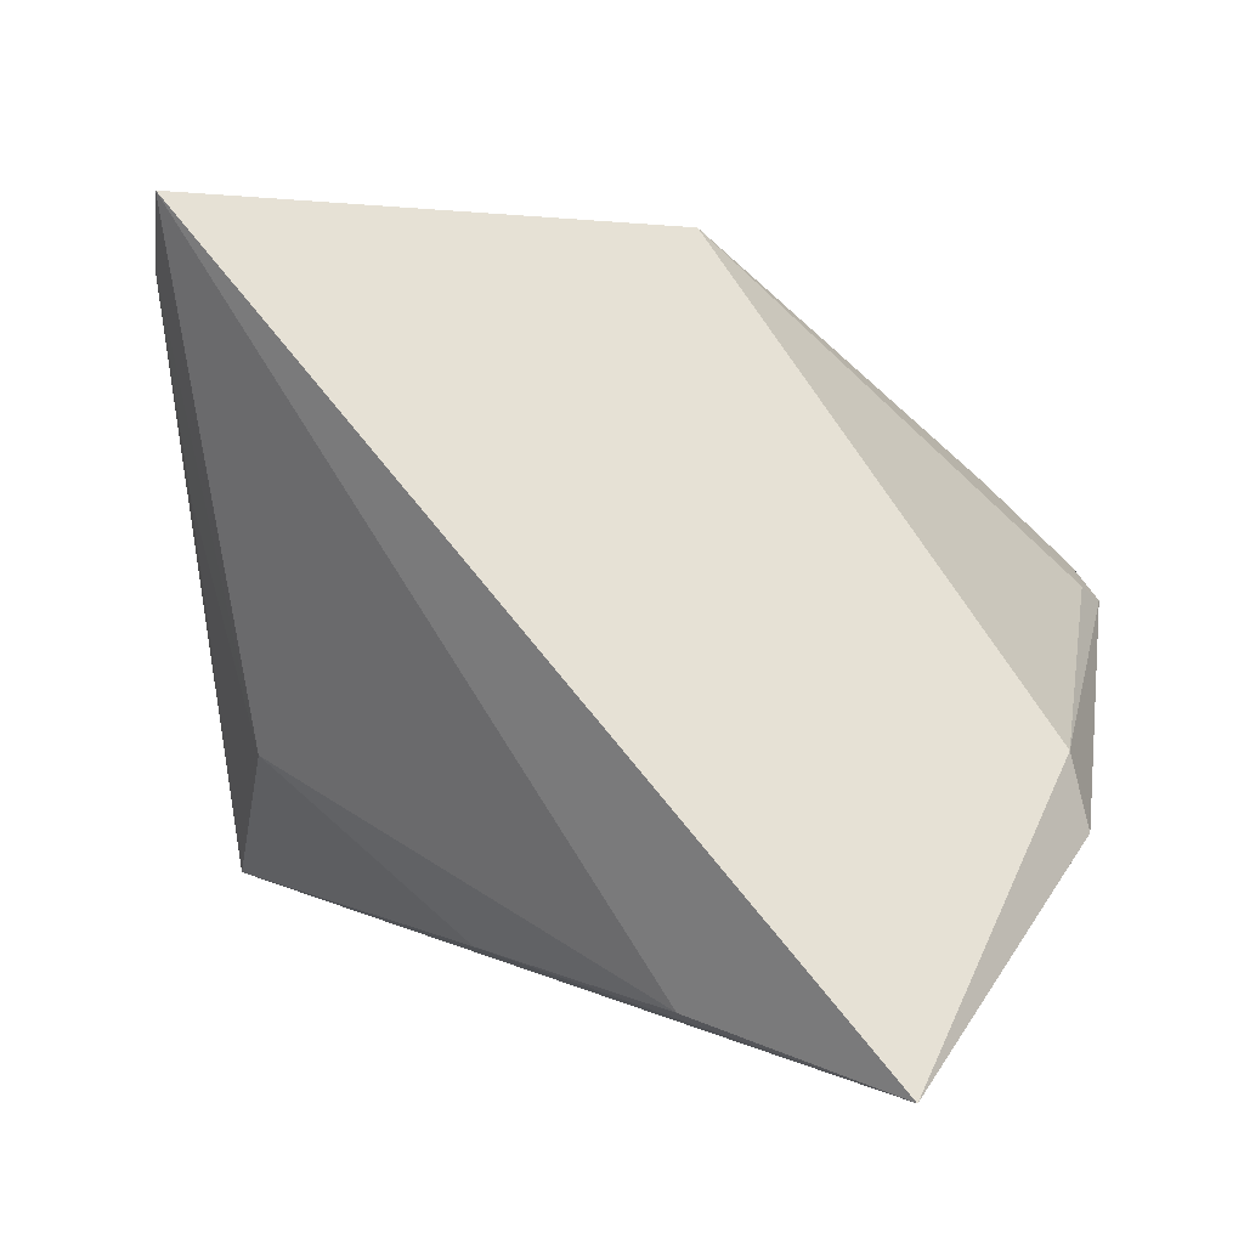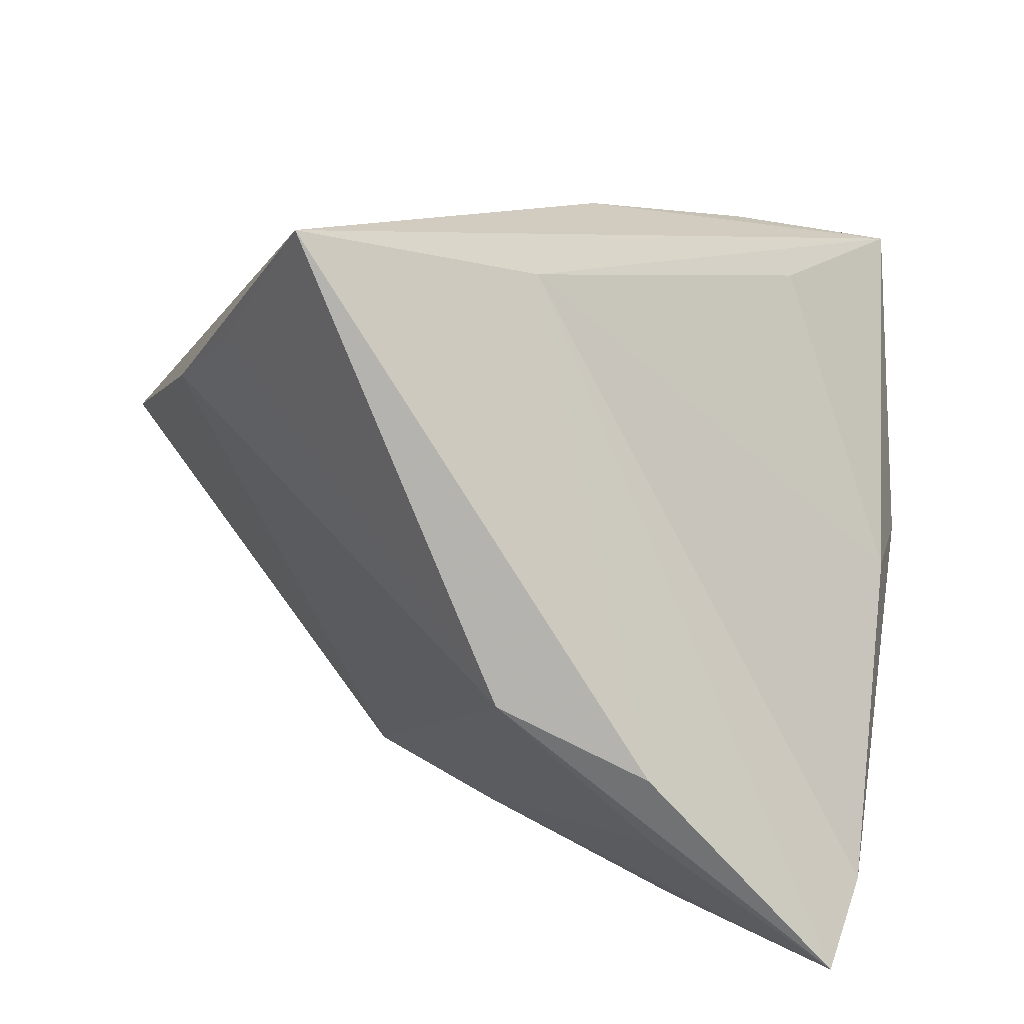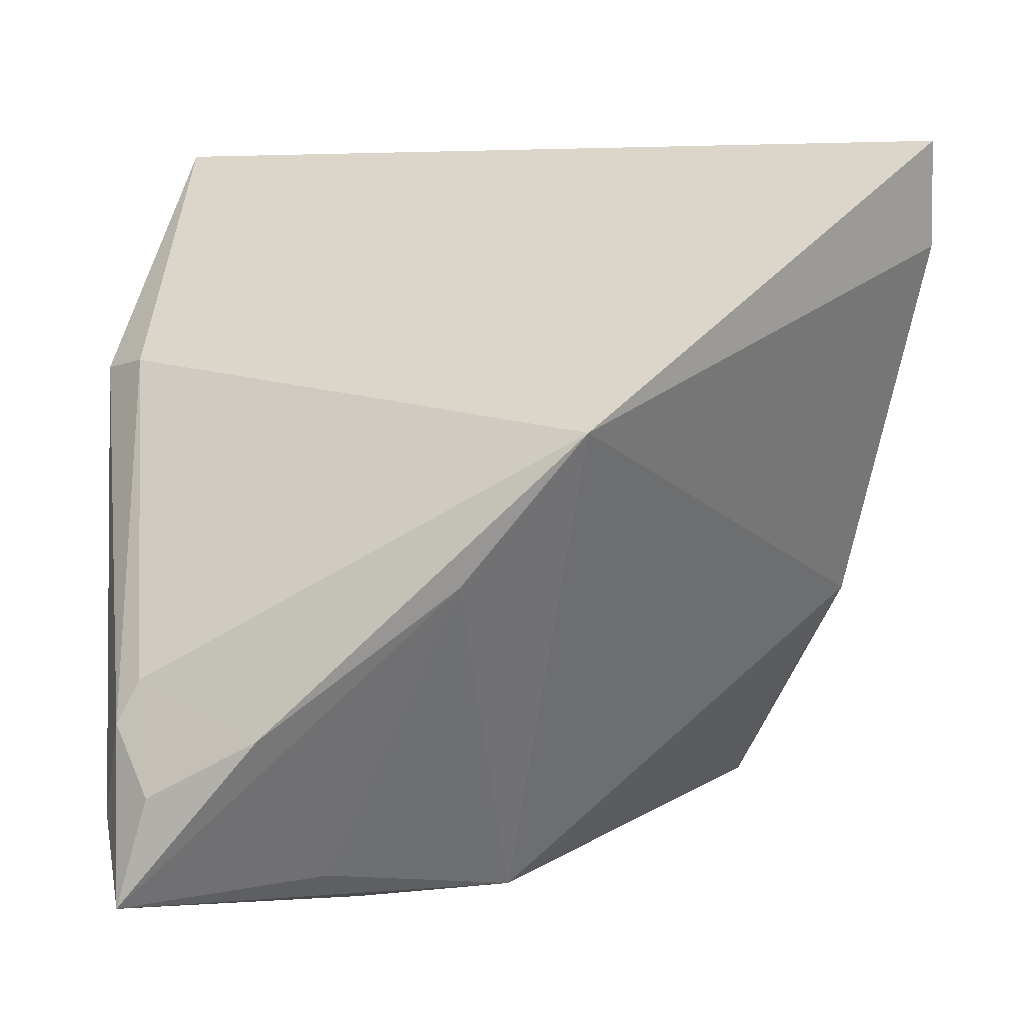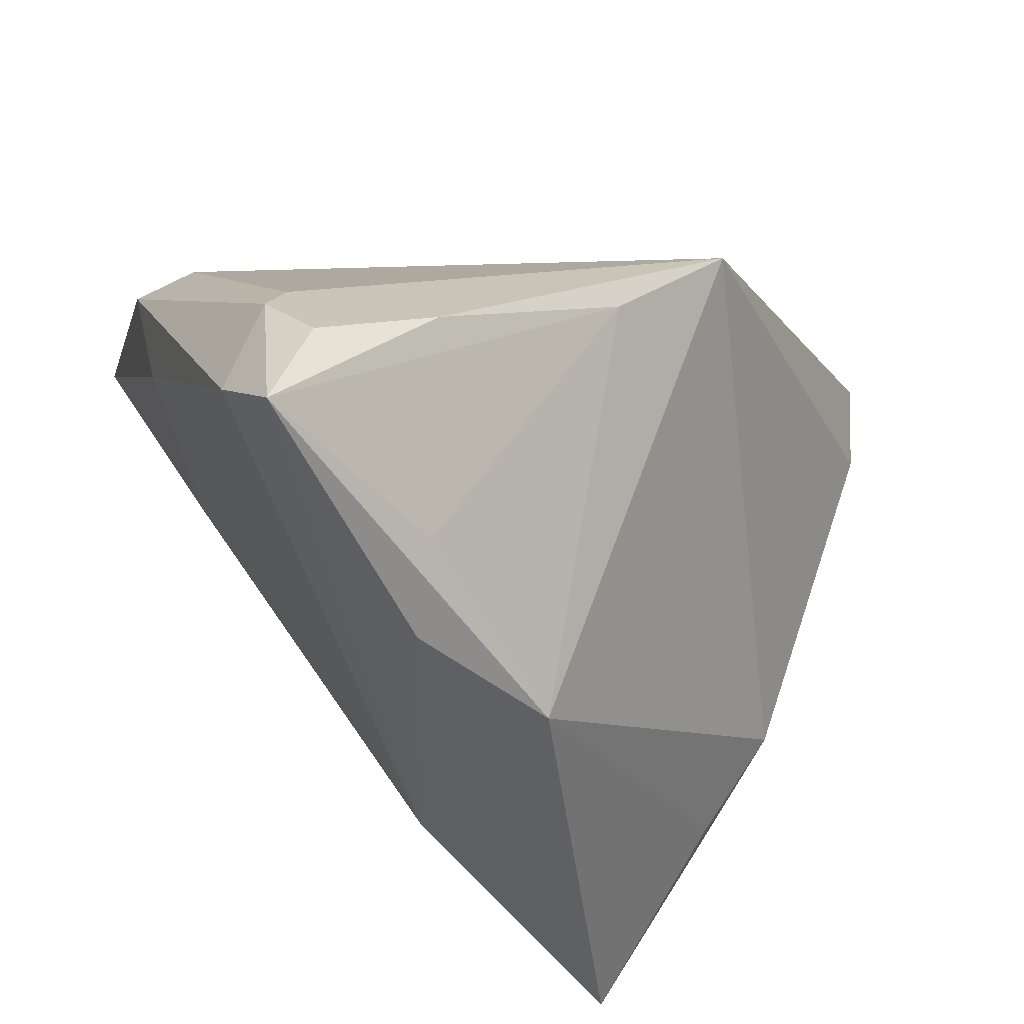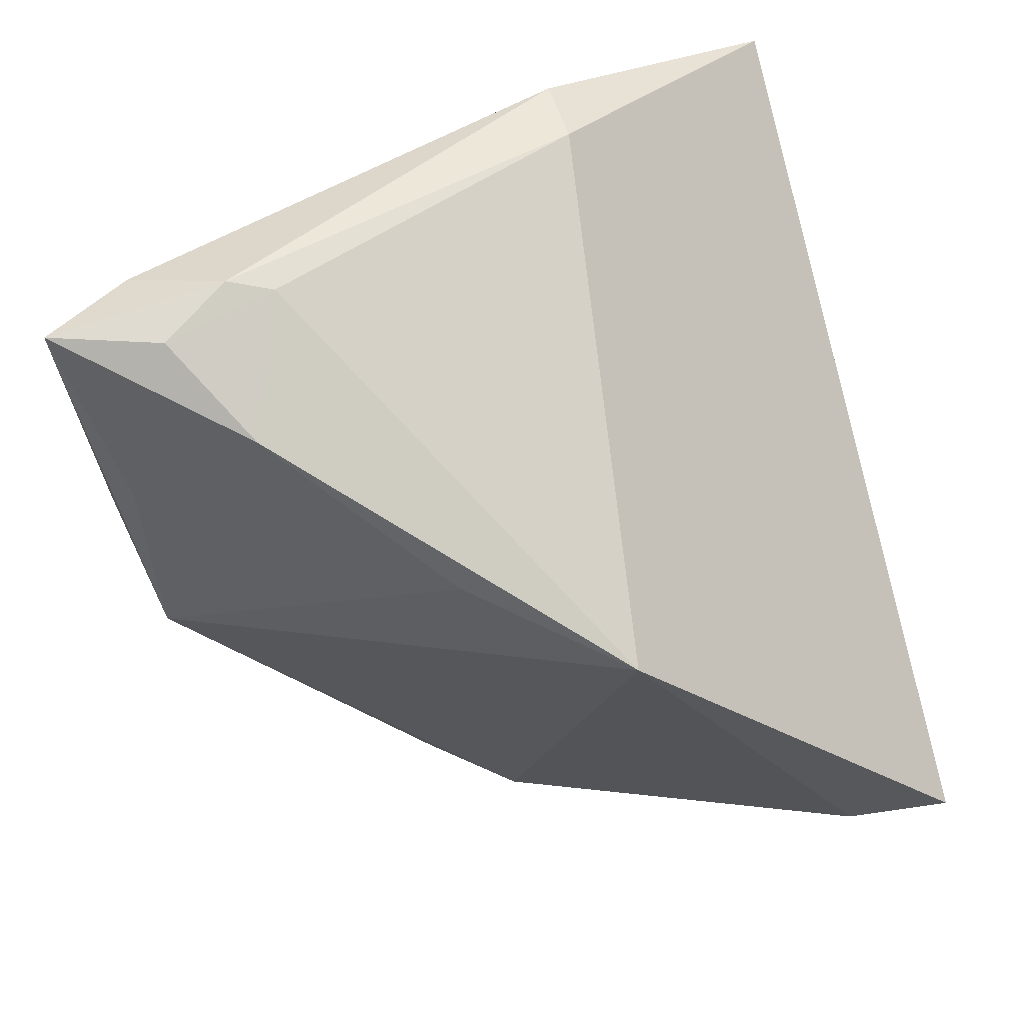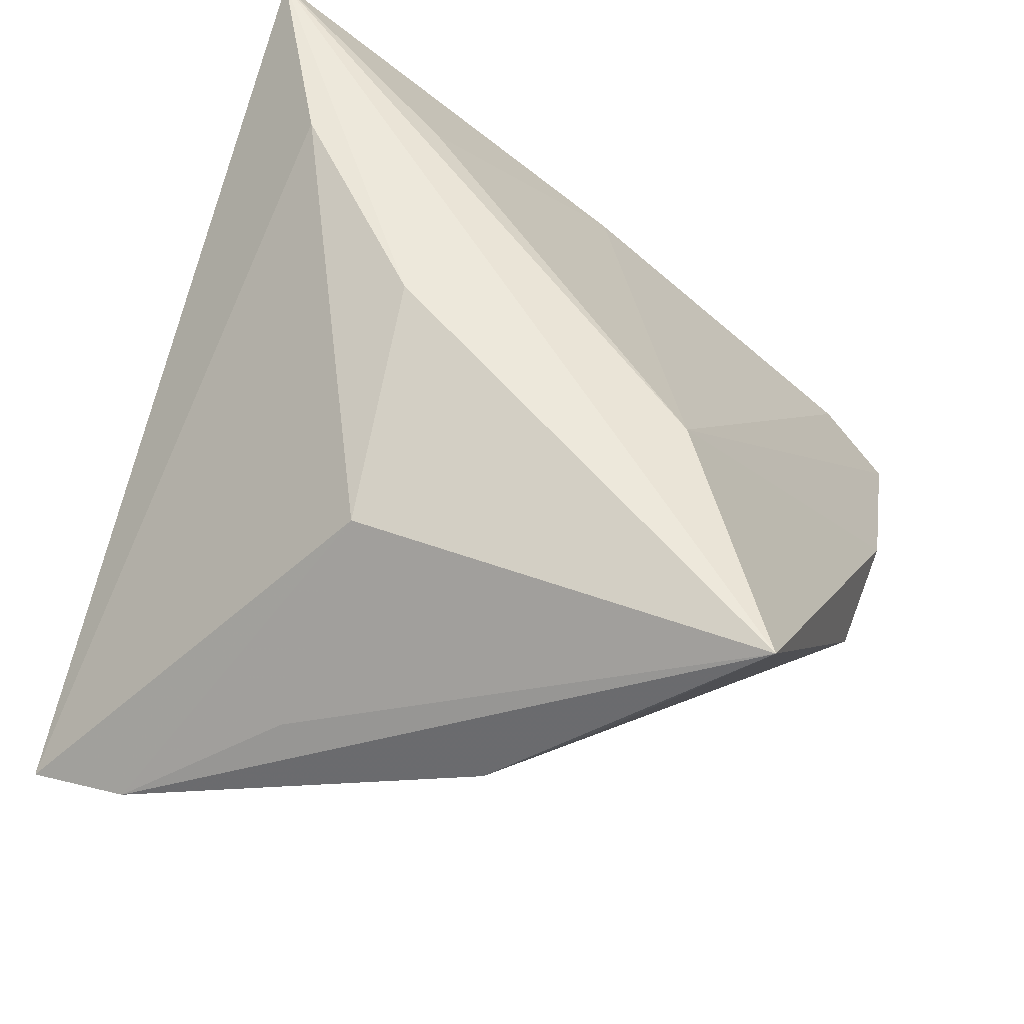
<metadata>
{"format":"obj","ext":"obj","renderer":"f3d","projection":"perspective","resolution":1024,"background":"white","views":[{"elev":76.1,"azim":24.1,"up":"+Y"},{"elev":-74.0,"azim":-13.4,"up":"+Y"},{"elev":6.1,"azim":-179.6,"up":"+Y"},{"elev":-50.2,"azim":151.8,"up":"+Y"},{"elev":-69.5,"azim":104.6,"up":"+Z"},{"elev":55.4,"azim":-71.5,"up":"+Z"}]}
</metadata>
<code>
v 0.01832 0.02894 0.03164
v 0.02441 0.01621 0.02796
v 0.03664 -0.01635 -0.02813
v 0.03532 -0.02779 -0.03317
v 0.03868 -0.03956 -0.03223
v -0.04065 -0.01132 0.006542
v -0.009732 0.01007 -0.03742
v -0.04805 0.02851 -0.008284
v -0.04091 0.01134 0.005061
v -0.02553 0.008056 0.02365
v 0.04419 0.01473 0.001373
v 0.01489 -0.04277 -0.01519
v -0.03075 -0.03785 0.0295
v 0.03981 0.01583 -0.004332
v -0.001547 -0.04232 -0.01125
v 0.03807 0.03982 0.03164
v -0.0005489 0.01099 0.03164
v -0.0475 0.03982 -0.01121
v 0.01768 -0.03831 -0.02342
v 0.04077 -0.03127 -0.02507
v 0.02361 -0.02132 -0.0357
v -0.03626 -0.02145 0.01371
v 0.03893 -0.02084 -0.02885
v -0.006551 -0.0221 0.02794
v 0.041 0.00066 0.0003153
v 0.003057 -0.005658 -0.03568
f 16 13 24
f 18 16 14
f 14 7 18
f 16 11 14
f 16 24 2
f 13 10 9
f 17 13 16
f 17 10 13
f 25 11 16
f 16 2 25
f 25 2 24
f 23 14 11
f 5 24 12
f 12 24 13
f 18 7 8
f 7 6 8
f 8 10 18
f 8 9 10
f 8 6 13
f 13 9 8
f 1 17 16
f 10 17 1
f 1 16 18
f 18 10 1
f 20 24 5
f 20 25 24
f 11 25 20
f 5 23 20
f 20 23 11
f 7 21 26
f 5 19 26
f 26 21 5
f 5 21 4
f 4 23 5
f 7 14 3
f 14 23 3
f 3 21 7
f 3 4 21
f 23 4 3
f 15 6 7
f 15 19 5
f 5 12 15
f 15 12 13
f 7 26 15
f 15 26 19
f 13 6 22
f 22 15 13
f 6 15 22

</code>
